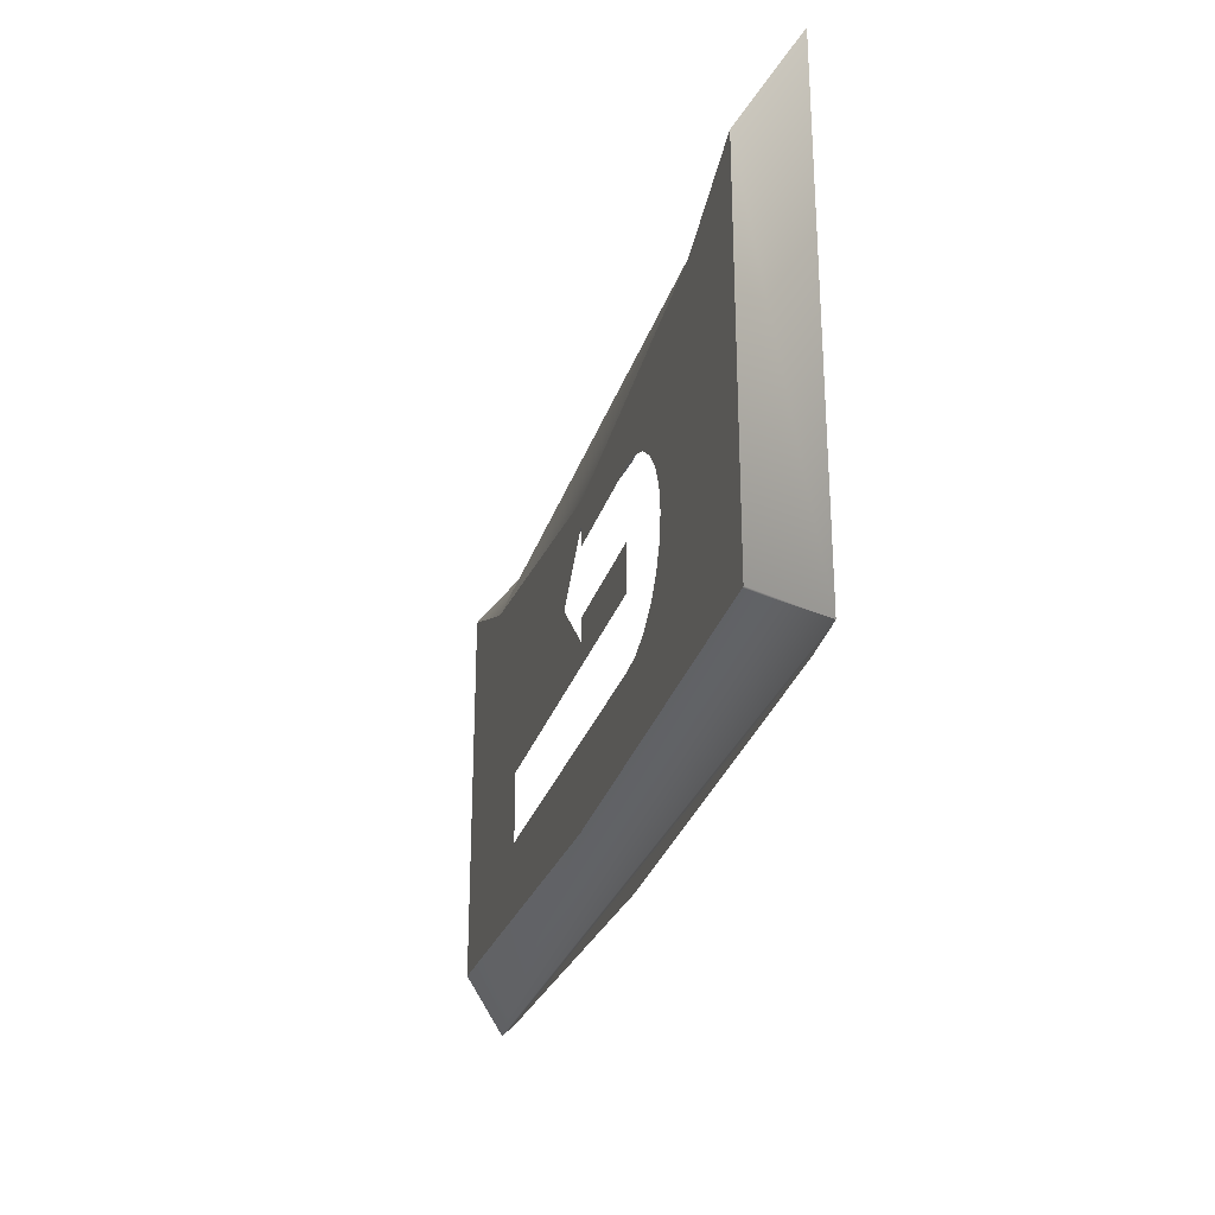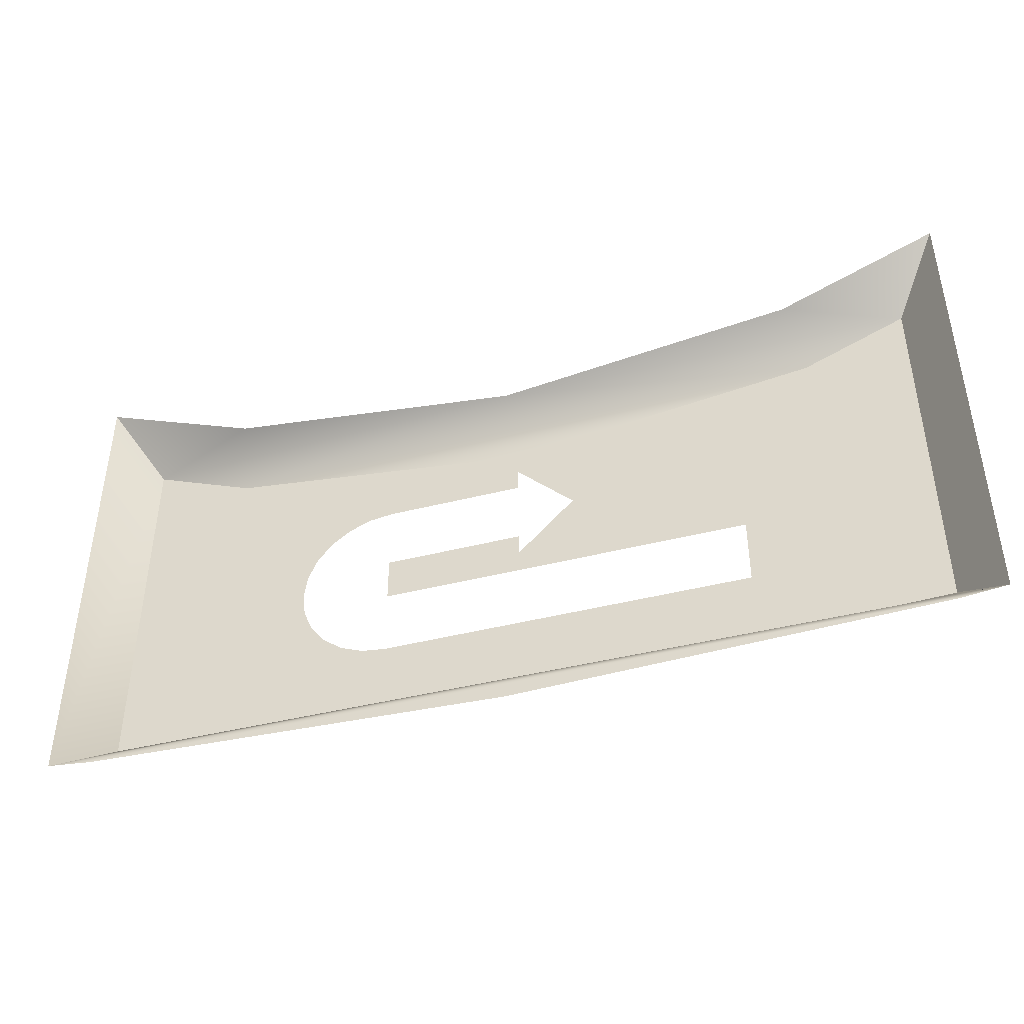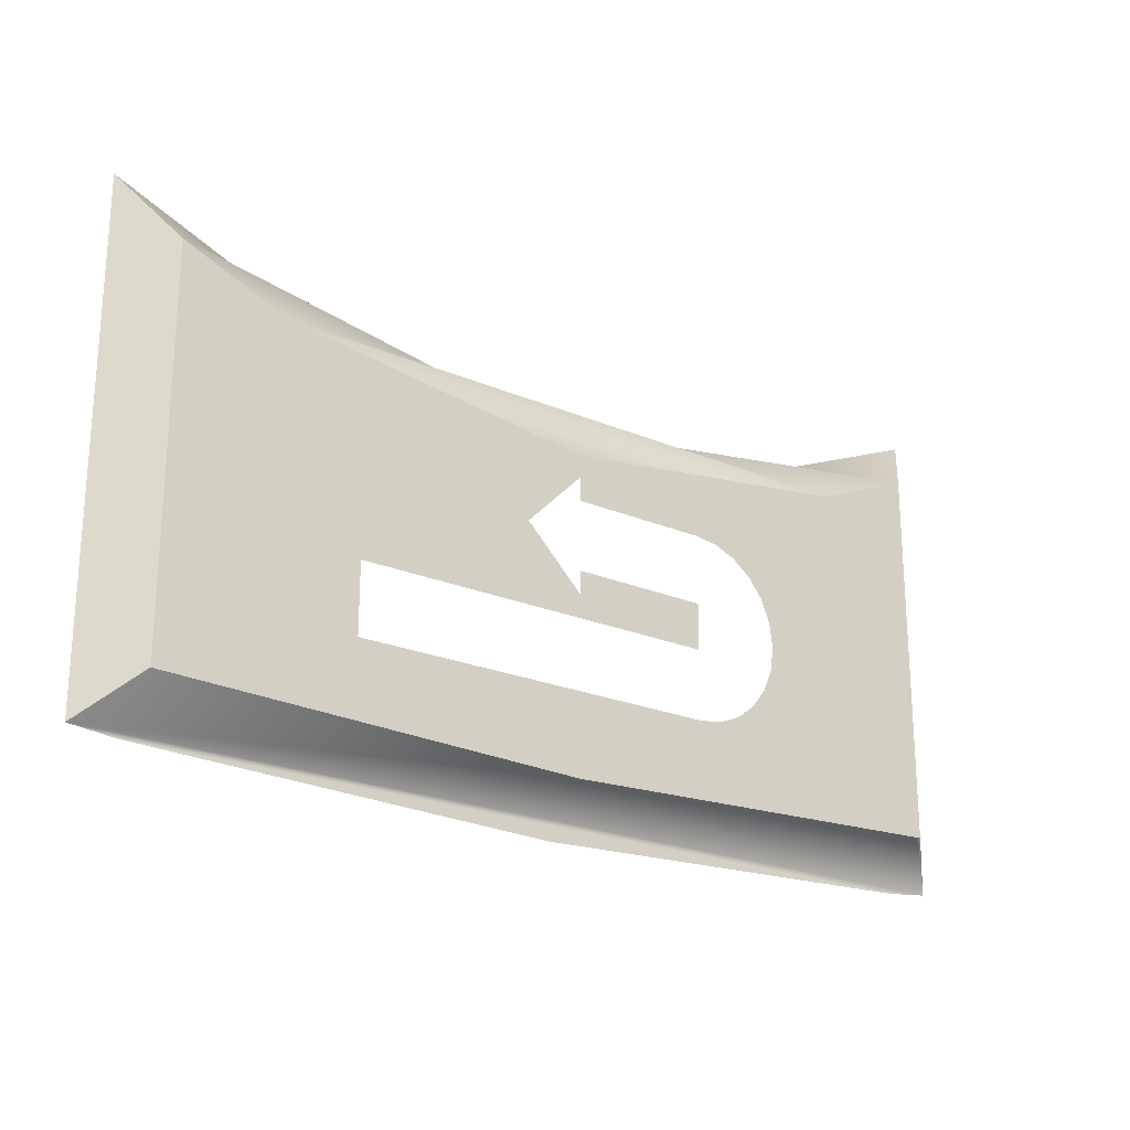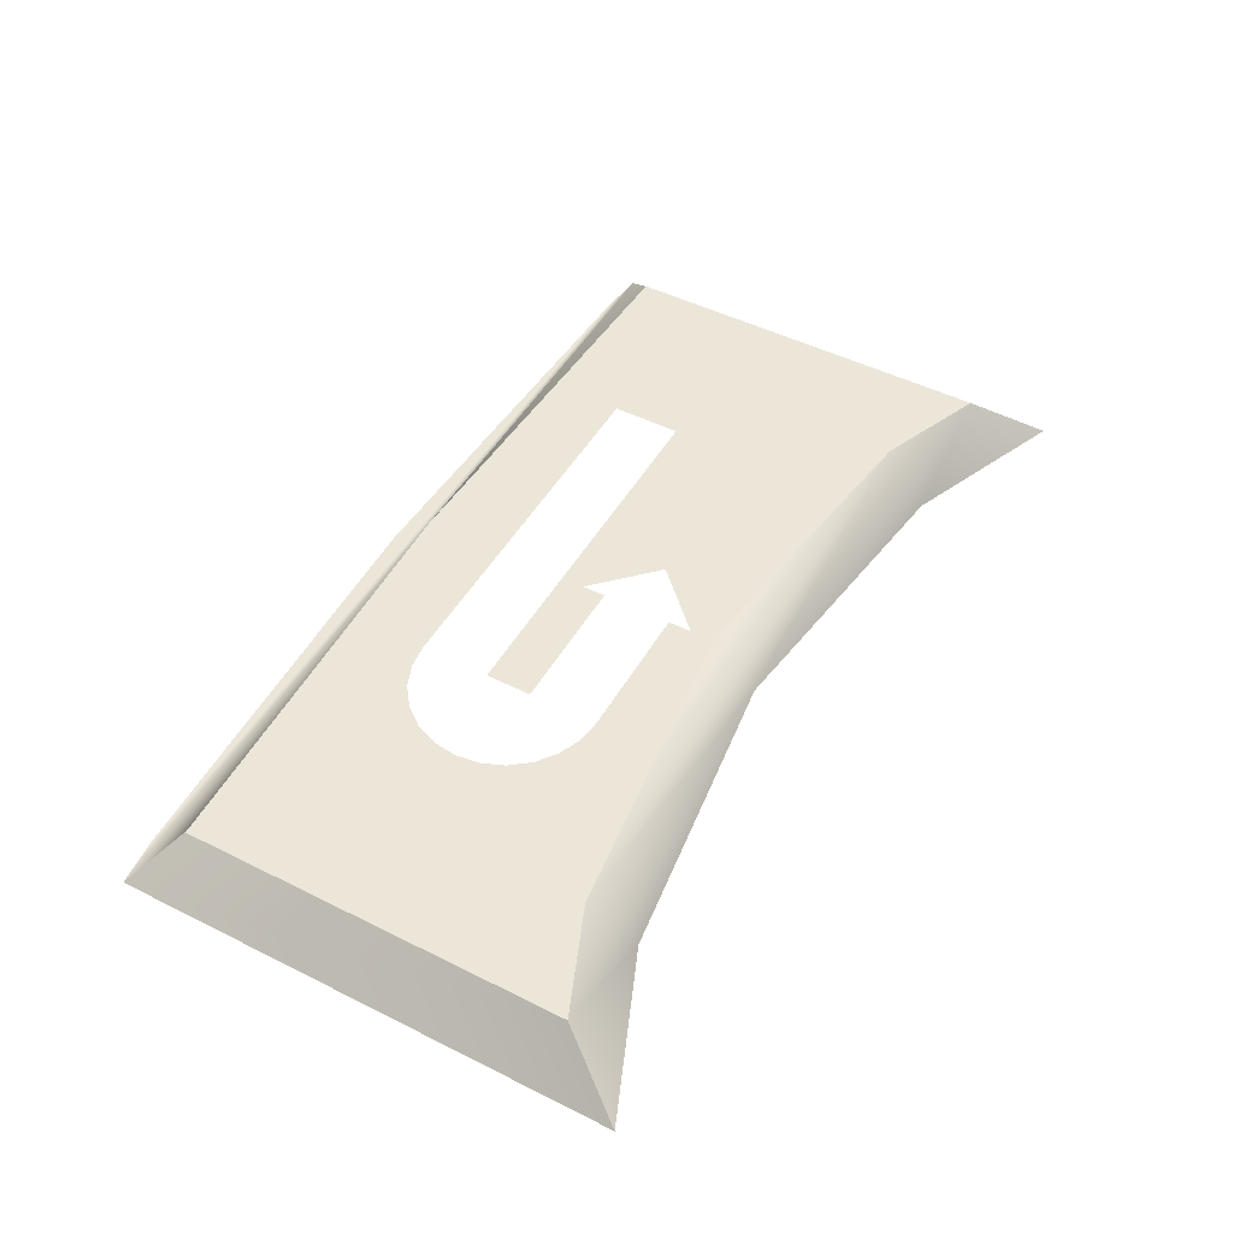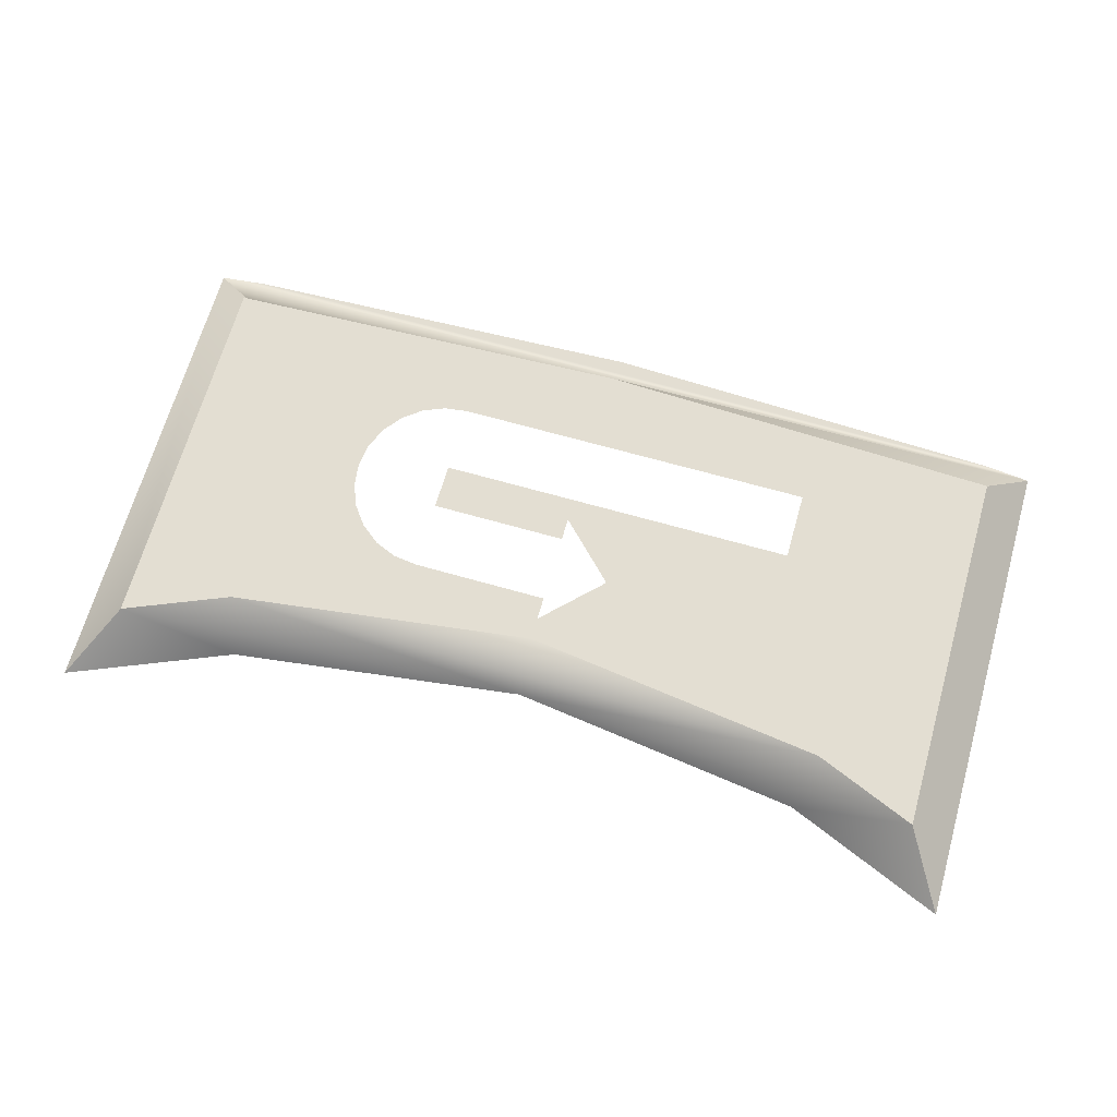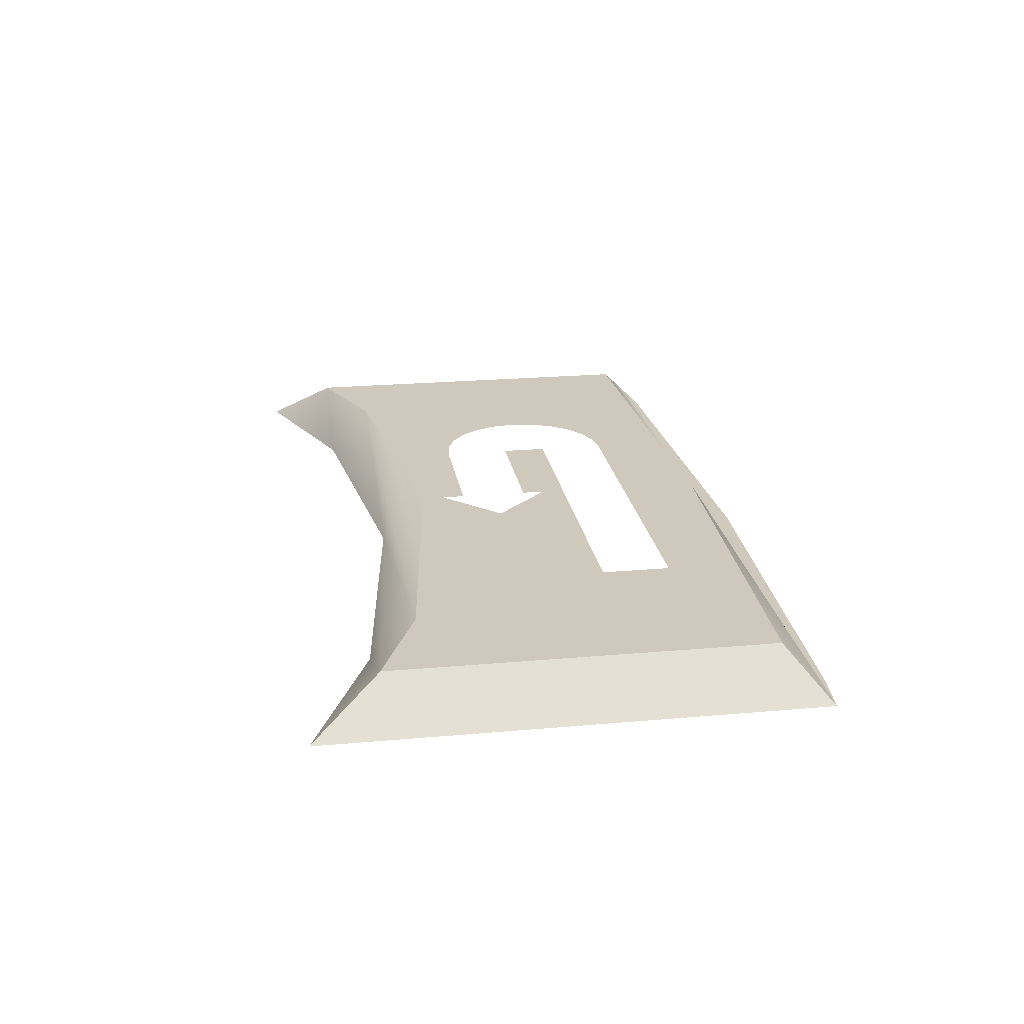
<metadata>
{"format":"obj","ext":"obj","renderer":"f3d","projection":"perspective","resolution":1024,"background":"white","views":[{"elev":-27.4,"azim":74.3,"up":"+Y"},{"elev":-43.9,"azim":-163.4,"up":"+Y"},{"elev":-22.3,"azim":-36.6,"up":"+Y"},{"elev":48.7,"azim":119.1,"up":"+Z"},{"elev":67.7,"azim":-164.1,"up":"+Z"},{"elev":22.4,"azim":-98.8,"up":"+Z"}]}
</metadata>
<code>
o 3dw.7bdffa69c49eb1d7bf653fdedcac4c5b#4/Model/mesh9/mesh9-geometry/material_4/component_4
v -0.08259 -0.9225 0.04107
v -0.08259 -0.83 0.04107
v -0.0739 -0.9147 0.04977
v 0.08258 -0.843 0.04977
v 0.06059 -0.8427 0.04107
v 0.09128 -0.83 0.04107
v -0.0739 -0.843 0.04977
v -0.0739 -0.9147 0.04977
v -0.08259 -0.83 0.04107
v -0.07336 -0.9147 0.04977
v -0.08259 -0.9225 0.04107
v -0.0739 -0.9147 0.04977
v -0.05191 -0.8427 0.04107
v -0.0739 -0.843 0.04977
v -0.08259 -0.83 0.04107
v 0.06059 -0.8427 0.04107
v 0.08258 -0.843 0.04977
v 0.004342 -0.8501 0.04107
v 0.09128 -0.83 0.04107
v 0.09128 -0.9225 0.04107
v 0.08258 -0.843 0.04977
v -0.08259 -0.9225 0.04107
v 0.09128 -0.9225 0.04107
v -0.07397 -0.9234 0.04107
v -0.0739 -0.843 0.04977
v -0.03913 -0.9023 0.04977
v -0.0739 -0.9147 0.04977
v -0.07336 -0.9147 0.04977
v 0.004342 -0.9175 0.04977
v -0.08259 -0.9225 0.04107
v -0.0739 -0.9147 0.04977
v 0.08204 -0.9147 0.04977
v -0.07336 -0.9147 0.04977
v -0.05191 -0.8427 0.04107
v 0.004342 -0.8501 0.04107
v -0.0739 -0.843 0.04977
v 0.06286 -0.8512 0.04977
v 0.004342 -0.8501 0.04107
v 0.08258 -0.843 0.04977
v 0.08258 -0.9147 0.04977
v 0.08258 -0.843 0.04977
v 0.09128 -0.9225 0.04107
v 0.004342 -0.9262 0.04107
v -0.07397 -0.9234 0.04107
v 0.08265 -0.9234 0.04107
v 0.09128 -0.9225 0.04107
v 0.08265 -0.9234 0.04107
v -0.07397 -0.9234 0.04107
v 0.08204 -0.9147 0.04977
v 0.09128 -0.9225 0.04107
v -0.08259 -0.9225 0.04107
v 0.03042 -0.9023 0.04977
v -0.0739 -0.9147 0.04977
v -0.03913 -0.9023 0.04977
v -0.03913 -0.8892 0.04977
v -0.03913 -0.9023 0.04977
v -0.0739 -0.843 0.04977
v 0.004342 -0.9175 0.04977
v 0.08204 -0.9147 0.04977
v -0.08259 -0.9225 0.04107
v 0.004342 -0.9175 0.04977
v -0.07336 -0.9147 0.04977
v 0.08204 -0.9147 0.04977
v 0.08258 -0.9147 0.04977
v 0.08204 -0.9147 0.04977
v -0.0739 -0.9147 0.04977
v 0.004342 -0.8501 0.04107
v -0.05418 -0.8512 0.04977
v -0.0739 -0.843 0.04977
v 0.004342 -0.8501 0.04107
v 0.06286 -0.8512 0.04977
v -0.05418 -0.8512 0.04977
v 0.06286 -0.8512 0.04977
v 0.08258 -0.843 0.04977
v 0.03042 -0.8675 0.04977
v 0.08258 -0.843 0.04977
v 0.08258 -0.9147 0.04977
v 0.04548 -0.8936 0.04977
v 0.09128 -0.9225 0.04107
v 0.08204 -0.9147 0.04977
v 0.08258 -0.9147 0.04977
v 0.03042 -0.9023 0.04977
v 0.08258 -0.9147 0.04977
v -0.0739 -0.9147 0.04977
v 0.004342 -0.8849 0.04977
v -0.03913 -0.8892 0.04977
v -0.0739 -0.843 0.04977
v -0.05418 -0.8512 0.04977
v -0.006525 -0.874 0.04977
v -0.0739 -0.843 0.04977
v 0.06286 -0.8512 0.04977
v 0.004342 -0.8589 0.04977
v -0.05418 -0.8512 0.04977
v 0.03042 -0.8675 0.04977
v 0.08258 -0.843 0.04977
v 0.03492 -0.8681 0.04977
v 0.004342 -0.8675 0.04977
v 0.06286 -0.8512 0.04977
v 0.03042 -0.8675 0.04977
v 0.04548 -0.8936 0.04977
v 0.08258 -0.9147 0.04977
v 0.04272 -0.8972 0.04977
v 0.04722 -0.8894 0.04977
v 0.08258 -0.843 0.04977
v 0.04548 -0.8936 0.04977
v 0.03492 -0.9017 0.04977
v 0.08258 -0.9147 0.04977
v 0.03042 -0.9023 0.04977
v -0.03913 -0.8892 0.04977
v 0.004342 -0.8849 0.04977
v 0.03042 -0.8892 0.04977
v -0.006525 -0.874 0.04977
v 0.004342 -0.8849 0.04977
v -0.0739 -0.843 0.04977
v 0.004342 -0.8631 0.04977
v -0.006525 -0.874 0.04977
v -0.05418 -0.8512 0.04977
v 0.004342 -0.8589 0.04977
v 0.004342 -0.8631 0.04977
v -0.05418 -0.8512 0.04977
v 0.004342 -0.8589 0.04977
v 0.06286 -0.8512 0.04977
v 0.004342 -0.8631 0.04977
v 0.03492 -0.8681 0.04977
v 0.08258 -0.843 0.04977
v 0.03912 -0.8698 0.04977
v 0.004342 -0.8631 0.04977
v 0.06286 -0.8512 0.04977
v 0.004342 -0.8675 0.04977
v 0.04272 -0.8972 0.04977
v 0.08258 -0.9147 0.04977
v 0.03912 -0.8999 0.04977
v 0.04781 -0.8849 0.04977
v 0.08258 -0.843 0.04977
v 0.04722 -0.8894 0.04977
v 0.03912 -0.8999 0.04977
v 0.08258 -0.9147 0.04977
v 0.03492 -0.9017 0.04977
v 0.03042 -0.8805 0.04977
v 0.03042 -0.8892 0.04977
v 0.004342 -0.8849 0.04977
v 0.03912 -0.8698 0.04977
v 0.08258 -0.843 0.04977
v 0.04272 -0.8726 0.04977
v 0.04722 -0.8804 0.04977
v 0.08258 -0.843 0.04977
v 0.04781 -0.8849 0.04977
v 0.004342 -0.8805 0.04977
v 0.03042 -0.8805 0.04977
v 0.004342 -0.8849 0.04977
v 0.04272 -0.8726 0.04977
v 0.08258 -0.843 0.04977
v 0.04548 -0.8762 0.04977
v 0.04548 -0.8762 0.04977
v 0.08258 -0.843 0.04977
v 0.04722 -0.8804 0.04977
v -0.0739 -0.9147 0.04977
v -0.08259 -0.83 0.04107
v -0.08259 -0.9225 0.04107
v 0.09128 -0.83 0.04107
v 0.06059 -0.8427 0.04107
v 0.08258 -0.843 0.04977
v -0.08259 -0.83 0.04107
v -0.0739 -0.9147 0.04977
v -0.0739 -0.843 0.04977
v -0.0739 -0.9147 0.04977
v -0.08259 -0.9225 0.04107
v -0.07336 -0.9147 0.04977
v -0.08259 -0.83 0.04107
v -0.0739 -0.843 0.04977
v -0.05191 -0.8427 0.04107
v 0.004342 -0.8501 0.04107
v 0.08258 -0.843 0.04977
v 0.06059 -0.8427 0.04107
v 0.08258 -0.843 0.04977
v 0.09128 -0.9225 0.04107
v 0.09128 -0.83 0.04107
v -0.07397 -0.9234 0.04107
v 0.09128 -0.9225 0.04107
v -0.08259 -0.9225 0.04107
v -0.0739 -0.9147 0.04977
v -0.03913 -0.9023 0.04977
v -0.0739 -0.843 0.04977
v -0.08259 -0.9225 0.04107
v 0.004342 -0.9175 0.04977
v -0.07336 -0.9147 0.04977
v -0.07336 -0.9147 0.04977
v 0.08204 -0.9147 0.04977
v -0.0739 -0.9147 0.04977
v -0.0739 -0.843 0.04977
v 0.004342 -0.8501 0.04107
v -0.05191 -0.8427 0.04107
v 0.08258 -0.843 0.04977
v 0.004342 -0.8501 0.04107
v 0.06286 -0.8512 0.04977
v 0.09128 -0.9225 0.04107
v 0.08258 -0.843 0.04977
v 0.08258 -0.9147 0.04977
v 0.08265 -0.9234 0.04107
v -0.07397 -0.9234 0.04107
v 0.004342 -0.9262 0.04107
v -0.07397 -0.9234 0.04107
v 0.08265 -0.9234 0.04107
v 0.09128 -0.9225 0.04107
v -0.08259 -0.9225 0.04107
v 0.09128 -0.9225 0.04107
v 0.08204 -0.9147 0.04977
v -0.03913 -0.9023 0.04977
v -0.0739 -0.9147 0.04977
v 0.03042 -0.9023 0.04977
v -0.0739 -0.843 0.04977
v -0.03913 -0.9023 0.04977
v -0.03913 -0.8892 0.04977
v -0.08259 -0.9225 0.04107
v 0.08204 -0.9147 0.04977
v 0.004342 -0.9175 0.04977
v 0.08204 -0.9147 0.04977
v -0.07336 -0.9147 0.04977
v 0.004342 -0.9175 0.04977
v -0.0739 -0.9147 0.04977
v 0.08204 -0.9147 0.04977
v 0.08258 -0.9147 0.04977
v -0.0739 -0.843 0.04977
v -0.05418 -0.8512 0.04977
v 0.004342 -0.8501 0.04107
v -0.05418 -0.8512 0.04977
v 0.06286 -0.8512 0.04977
v 0.004342 -0.8501 0.04107
v 0.03042 -0.8675 0.04977
v 0.08258 -0.843 0.04977
v 0.06286 -0.8512 0.04977
v 0.04548 -0.8936 0.04977
v 0.08258 -0.9147 0.04977
v 0.08258 -0.843 0.04977
v 0.08258 -0.9147 0.04977
v 0.08204 -0.9147 0.04977
v 0.09128 -0.9225 0.04107
v -0.0739 -0.9147 0.04977
v 0.08258 -0.9147 0.04977
v 0.03042 -0.9023 0.04977
v -0.0739 -0.843 0.04977
v -0.03913 -0.8892 0.04977
v 0.004342 -0.8849 0.04977
v -0.0739 -0.843 0.04977
v -0.006525 -0.874 0.04977
v -0.05418 -0.8512 0.04977
v -0.05418 -0.8512 0.04977
v 0.004342 -0.8589 0.04977
v 0.06286 -0.8512 0.04977
v 0.03492 -0.8681 0.04977
v 0.08258 -0.843 0.04977
v 0.03042 -0.8675 0.04977
v 0.03042 -0.8675 0.04977
v 0.06286 -0.8512 0.04977
v 0.004342 -0.8675 0.04977
v 0.04272 -0.8972 0.04977
v 0.08258 -0.9147 0.04977
v 0.04548 -0.8936 0.04977
v 0.04548 -0.8936 0.04977
v 0.08258 -0.843 0.04977
v 0.04722 -0.8894 0.04977
v 0.03042 -0.9023 0.04977
v 0.08258 -0.9147 0.04977
v 0.03492 -0.9017 0.04977
v 0.03042 -0.8892 0.04977
v 0.004342 -0.8849 0.04977
v -0.03913 -0.8892 0.04977
v -0.0739 -0.843 0.04977
v 0.004342 -0.8849 0.04977
v -0.006525 -0.874 0.04977
v -0.05418 -0.8512 0.04977
v -0.006525 -0.874 0.04977
v 0.004342 -0.8631 0.04977
v -0.05418 -0.8512 0.04977
v 0.004342 -0.8631 0.04977
v 0.004342 -0.8589 0.04977
v 0.004342 -0.8631 0.04977
v 0.06286 -0.8512 0.04977
v 0.004342 -0.8589 0.04977
v 0.03912 -0.8698 0.04977
v 0.08258 -0.843 0.04977
v 0.03492 -0.8681 0.04977
v 0.004342 -0.8675 0.04977
v 0.06286 -0.8512 0.04977
v 0.004342 -0.8631 0.04977
v 0.03912 -0.8999 0.04977
v 0.08258 -0.9147 0.04977
v 0.04272 -0.8972 0.04977
v 0.04722 -0.8894 0.04977
v 0.08258 -0.843 0.04977
v 0.04781 -0.8849 0.04977
v 0.03492 -0.9017 0.04977
v 0.08258 -0.9147 0.04977
v 0.03912 -0.8999 0.04977
v 0.004342 -0.8849 0.04977
v 0.03042 -0.8892 0.04977
v 0.03042 -0.8805 0.04977
v 0.04272 -0.8726 0.04977
v 0.08258 -0.843 0.04977
v 0.03912 -0.8698 0.04977
v 0.04781 -0.8849 0.04977
v 0.08258 -0.843 0.04977
v 0.04722 -0.8804 0.04977
v 0.004342 -0.8849 0.04977
v 0.03042 -0.8805 0.04977
v 0.004342 -0.8805 0.04977
v 0.04548 -0.8762 0.04977
v 0.08258 -0.843 0.04977
v 0.04272 -0.8726 0.04977
v 0.04722 -0.8804 0.04977
v 0.08258 -0.843 0.04977
v 0.04548 -0.8762 0.04977
f 1 2 3
f 4 5 6
f 7 8 9
f 10 11 12
f 13 14 15
f 16 17 18
f 19 20 21
f 22 23 24
f 25 26 27
f 28 29 30
f 31 32 33
f 34 35 36
f 37 38 39
f 40 41 42
f 43 44 45
f 46 47 48
f 49 50 51
f 52 53 54
f 55 56 57
f 58 59 60
f 61 62 63
f 64 65 66
f 67 68 69
f 70 71 72
f 73 74 75
f 76 77 78
f 79 80 81
f 82 83 84
f 85 86 87
f 88 89 90
f 91 92 93
f 94 95 96
f 97 98 99
f 100 101 102
f 103 104 105
f 106 107 108
f 109 110 111
f 112 113 114
f 115 116 117
f 118 119 120
f 121 122 123
f 124 125 126
f 127 128 129
f 130 131 132
f 133 134 135
f 136 137 138
f 139 140 141
f 142 143 144
f 145 146 147
f 148 149 150
f 151 152 153
f 154 155 156
f 157 158 159
f 160 161 162
f 163 164 165
f 166 167 168
f 169 170 171
f 172 173 174
f 175 176 177
f 178 179 180
f 181 182 183
f 184 185 186
f 187 188 189
f 190 191 192
f 193 194 195
f 196 197 198
f 199 200 201
f 202 203 204
f 205 206 207
f 208 209 210
f 211 212 213
f 214 215 216
f 217 218 219
f 220 221 222
f 223 224 225
f 226 227 228
f 229 230 231
f 232 233 234
f 235 236 237
f 238 239 240
f 241 242 243
f 244 245 246
f 247 248 249
f 250 251 252
f 253 254 255
f 256 257 258
f 259 260 261
f 262 263 264
f 265 266 267
f 268 269 270
f 271 272 273
f 274 275 276
f 277 278 279
f 280 281 282
f 283 284 285
f 286 287 288
f 289 290 291
f 292 293 294
f 295 296 297
f 298 299 300
f 301 302 303
f 304 305 306
f 307 308 309
f 310 311 312

</code>
